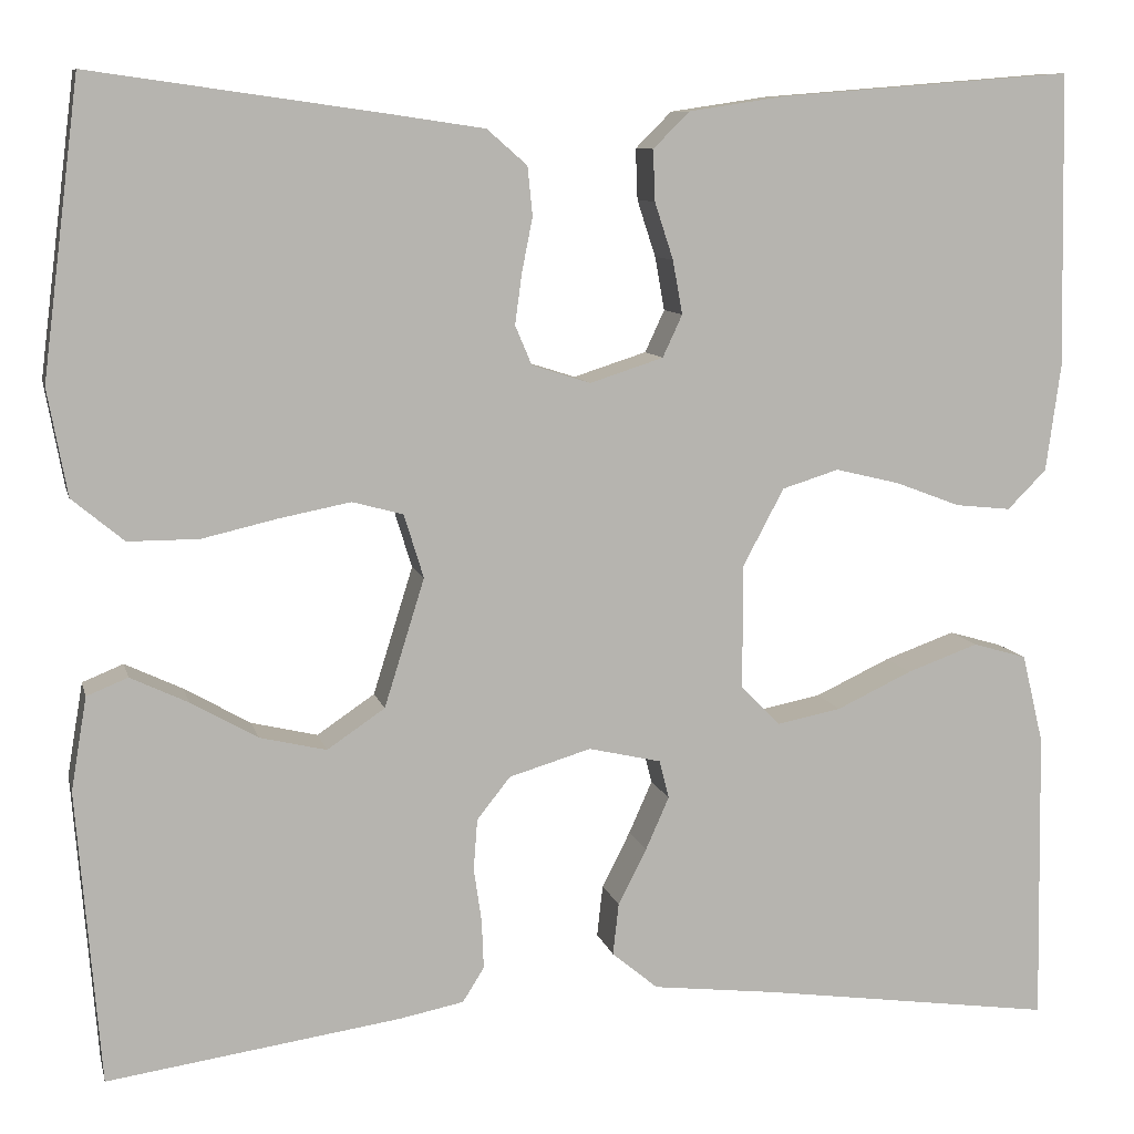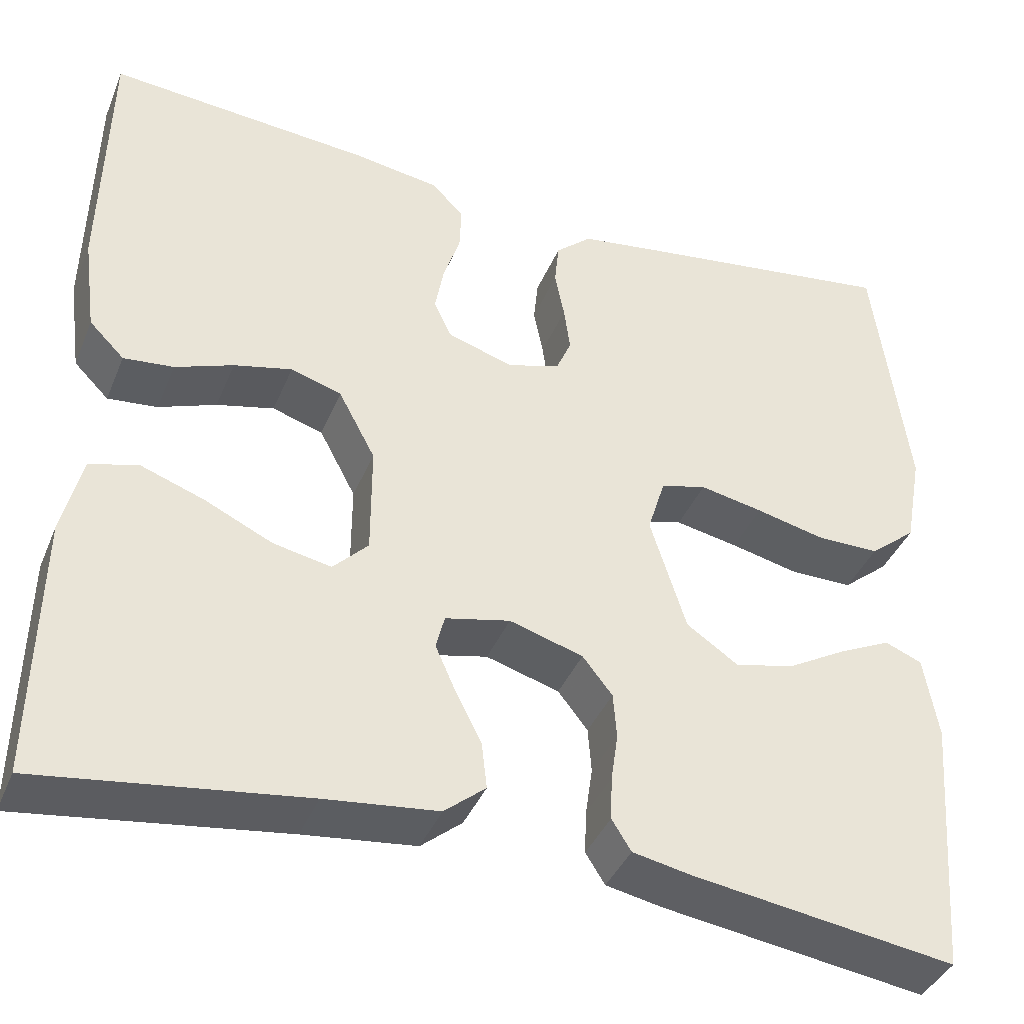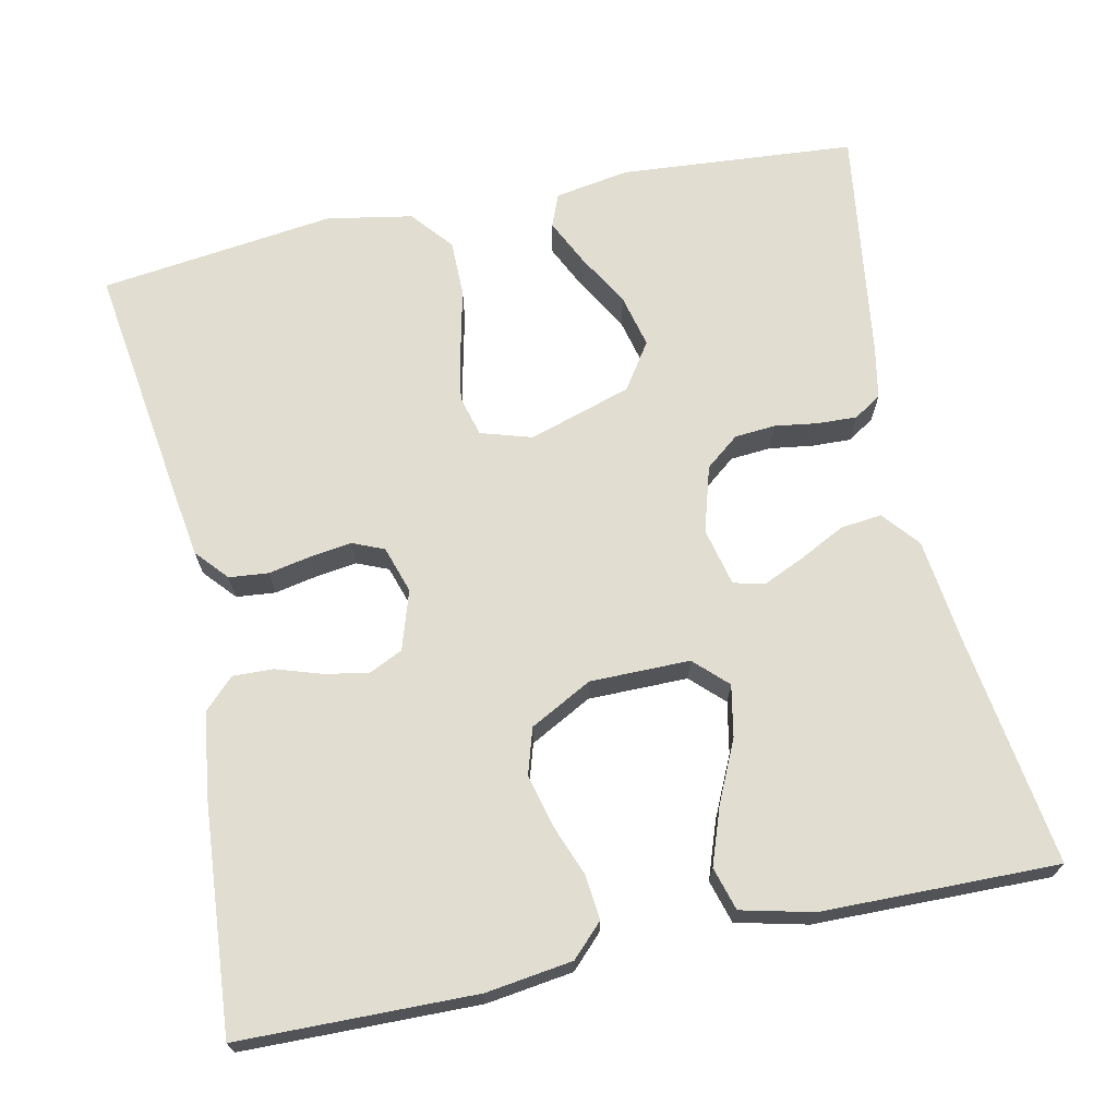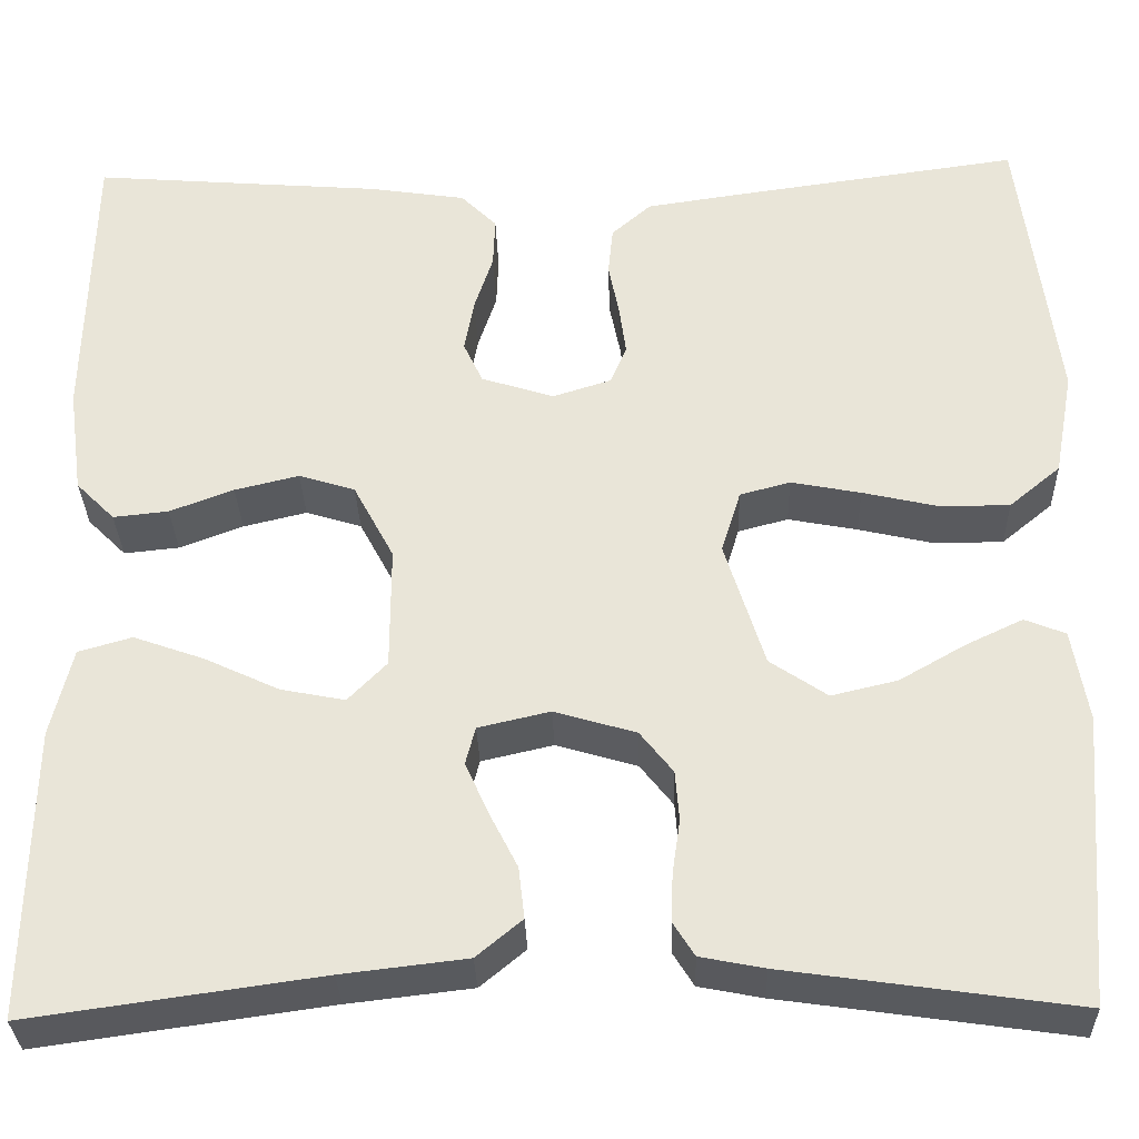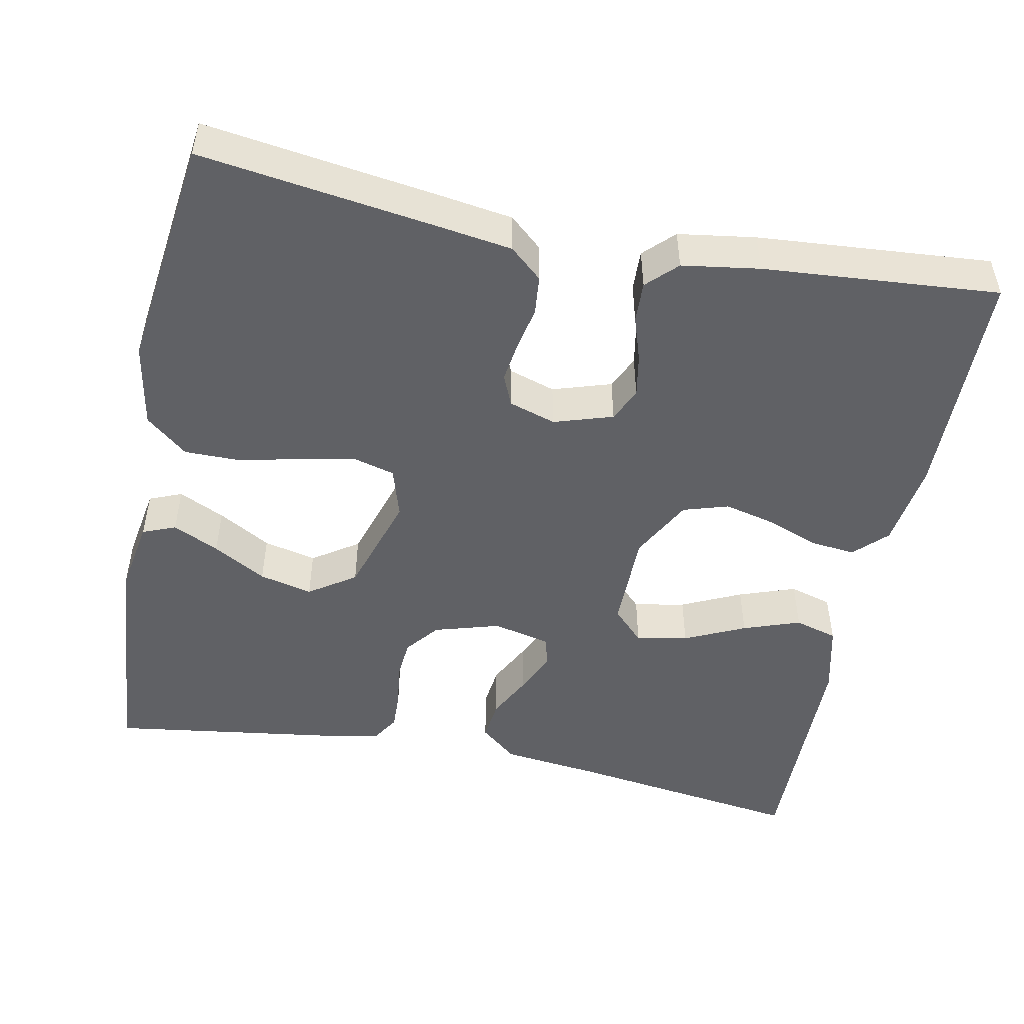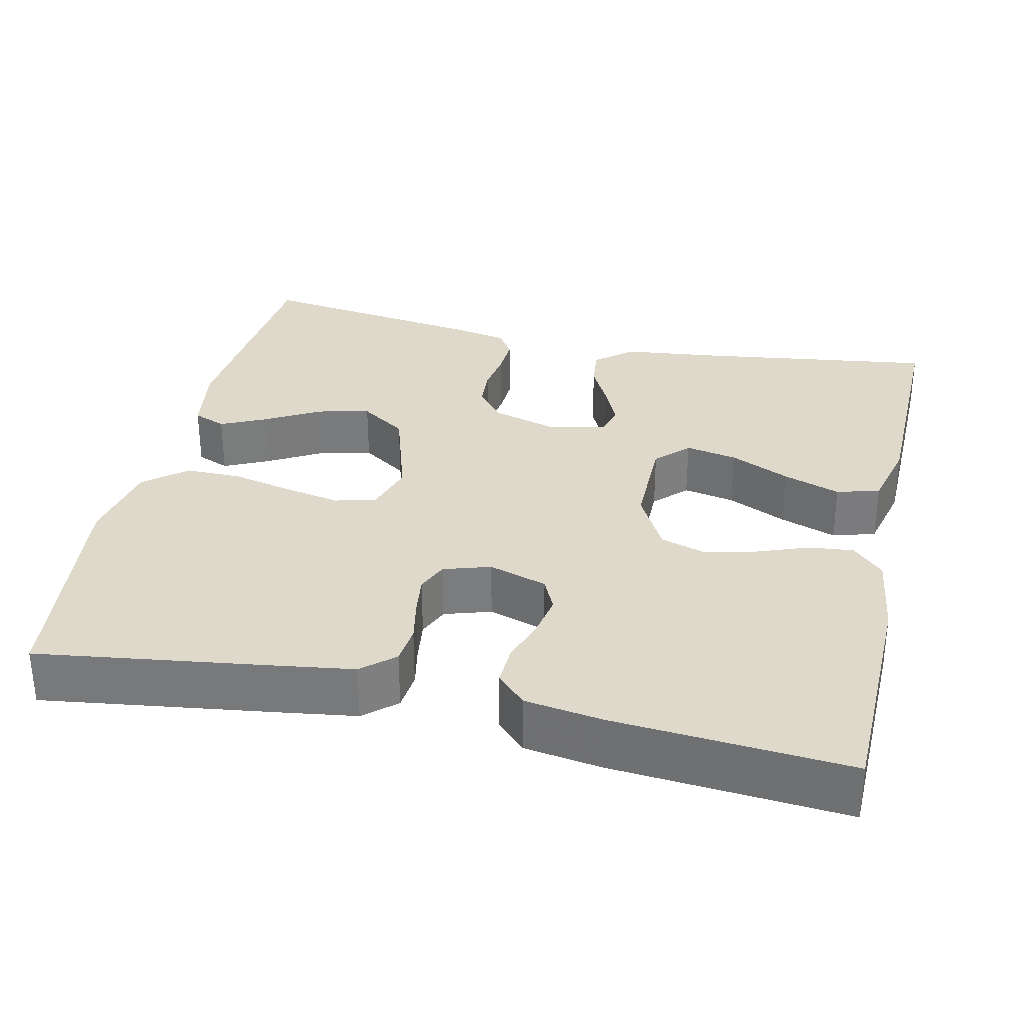
<metadata>
{"format":"obj","ext":"obj","renderer":"f3d","projection":"perspective","resolution":1024,"background":"white","views":[{"elev":9.2,"azim":-13.0,"up":"+Z"},{"elev":-39.7,"azim":158.8,"up":"+Z"},{"elev":68.8,"azim":77.9,"up":"+Y"},{"elev":-31.7,"azim":-178.3,"up":"+Z"},{"elev":-49.2,"azim":-11.4,"up":"+Y"},{"elev":31.7,"azim":12.7,"up":"+Y"}]}
</metadata>
<code>
v 0.5 0.07 0.5
v 0.506 0.07 0.2
v 0.491 0.07 0.09
v 0.451 0.07 0.05
v 0.394 0.07 0.056
v 0.328 0.07 0.081
v 0.262 0.07 0.097
v 0.204 0.07 0.079
v 0.162 0.07 0
v 0.162 0.07 -0.127
v 0.202 0.07 -0.168
v 0.268 0.07 -0.155
v 0.345 0.07 -0.119
v 0.418 0.07 -0.093
v 0.473 0.07 -0.109
v 0.495 0.07 -0.2
v 0.5 0.07 -0.5
v 0.2 0.07 -0.458
v 0.072 0.07 -0.443
v 0.025 0.07 -0.404
v 0.031 0.07 -0.351
v 0.06 0.07 -0.294
v 0.084 0.07 -0.24
v 0.074 0.07 -0.201
v 0 0.07 -0.184
v -0.084 0.07 -0.209
v -0.118 0.07 -0.252
v -0.122 0.07 -0.304
v -0.114 0.07 -0.359
v -0.112 0.07 -0.409
v -0.134 0.07 -0.444
v -0.2 0.07 -0.457
v -0.5 0.07 -0.5
v -0.524 0.07 -0.2
v -0.508 0.07 -0.105
v -0.466 0.07 -0.088
v -0.407 0.07 -0.116
v -0.339 0.07 -0.155
v -0.271 0.07 -0.171
v -0.212 0.07 -0.131
v -0.171 0.07 0
v -0.191 0.07 0.065
v -0.243 0.07 0.079
v -0.315 0.07 0.065
v -0.393 0.07 0.047
v -0.465 0.07 0.047
v -0.518 0.07 0.091
v -0.538 0.07 0.2
v -0.5 0.07 0.5
v -0.2 0.07 0.458
v -0.105 0.07 0.444
v -0.064 0.07 0.408
v -0.059 0.07 0.358
v -0.07 0.07 0.303
v -0.077 0.07 0.251
v -0.06 0.07 0.211
v 0 0.07 0.192
v 0.075 0.07 0.216
v 0.095 0.07 0.259
v 0.085 0.07 0.314
v 0.066 0.07 0.372
v 0.064 0.07 0.424
v 0.101 0.07 0.461
v 0.2 0.07 0.476
v 0.5 0 0.5
v 0.506 0 0.2
v 0.491 0 0.09
v 0.451 0 0.05
v 0.394 0 0.056
v 0.328 0 0.081
v 0.262 0 0.097
v 0.204 0 0.079
v 0.162 0 0
v 0.162 0 -0.127
v 0.202 0 -0.168
v 0.268 0 -0.155
v 0.345 0 -0.119
v 0.418 0 -0.093
v 0.473 0 -0.109
v 0.495 0 -0.2
v 0.5 0 -0.5
v 0.2 0 -0.458
v 0.072 0 -0.443
v 0.025 0 -0.404
v 0.031 0 -0.351
v 0.06 0 -0.294
v 0.084 0 -0.24
v 0.074 0 -0.201
v 0 0 -0.184
v -0.084 0 -0.209
v -0.118 0 -0.252
v -0.122 0 -0.304
v -0.114 0 -0.359
v -0.112 0 -0.409
v -0.134 0 -0.444
v -0.2 0 -0.457
v -0.5 0 -0.5
v -0.524 0 -0.2
v -0.508 0 -0.105
v -0.466 0 -0.088
v -0.407 0 -0.116
v -0.339 0 -0.155
v -0.271 0 -0.171
v -0.212 0 -0.131
v -0.171 0 0
v -0.191 0 0.065
v -0.243 0 0.079
v -0.315 0 0.065
v -0.393 0 0.047
v -0.465 0 0.047
v -0.518 0 0.091
v -0.538 0 0.2
v -0.5 0 0.5
v -0.2 0 0.458
v -0.105 0 0.444
v -0.064 0 0.408
v -0.059 0 0.358
v -0.07 0 0.303
v -0.077 0 0.251
v -0.06 0 0.211
v 0 0 0.192
v 0.075 0 0.216
v 0.095 0 0.259
v 0.085 0 0.314
v 0.066 0 0.372
v 0.064 0 0.424
v 0.101 0 0.461
v 0.2 0 0.476
f 4 5 6
f 3 4 6
f 2 3 6
f 1 2 6
f 64 1 6
f 63 64 6
f 62 63 6
f 61 62 6
f 60 61 6
f 59 60 6 7
f 58 59 7 8
f 57 58 8 9
f 56 57 9 10
f 52 53 54
f 51 52 54
f 50 51 54
f 49 50 54
f 48 49 54
f 47 48 54
f 46 47 54
f 45 46 54
f 44 45 54
f 43 44 54 55
f 42 43 55 56
f 36 37 38
f 35 36 38
f 34 35 38
f 33 34 38
f 32 33 38
f 31 32 38
f 30 31 38
f 29 30 38
f 28 29 38
f 27 28 38 39
f 26 27 39 40
f 20 21 22
f 19 20 22
f 18 19 22
f 17 18 22
f 16 17 22
f 15 16 22
f 14 15 22
f 13 14 22
f 12 13 22
f 11 12 22 23
f 10 11 23 24
f 10 24 25
f 56 10 25
f 42 56 25
f 41 42 25
f 25 26 40 41
f 70 69 68
f 70 68 67
f 70 67 66
f 70 66 65
f 70 65 128
f 70 128 127
f 70 127 126
f 70 126 125
f 70 125 124
f 71 70 124 123
f 72 71 123 122
f 73 72 122 121
f 74 73 121 120
f 118 117 116
f 118 116 115
f 118 115 114
f 118 114 113
f 118 113 112
f 118 112 111
f 118 111 110
f 118 110 109
f 118 109 108
f 119 118 108 107
f 120 119 107 106
f 102 101 100
f 102 100 99
f 102 99 98
f 102 98 97
f 102 97 96
f 102 96 95
f 102 95 94
f 102 94 93
f 102 93 92
f 103 102 92 91
f 104 103 91 90
f 86 85 84
f 86 84 83
f 86 83 82
f 86 82 81
f 86 81 80
f 86 80 79
f 86 79 78
f 86 78 77
f 86 77 76
f 87 86 76 75
f 88 87 75 74
f 89 88 74
f 89 74 120
f 89 120 106
f 89 106 105
f 105 104 90 89
f 1 65 66 2
f 2 66 67 3
f 3 67 68 4
f 4 68 69 5
f 5 69 70 6
f 6 70 71 7
f 7 71 72 8
f 8 72 73 9
f 9 73 74 10
f 10 74 75 11
f 11 75 76 12
f 12 76 77 13
f 13 77 78 14
f 14 78 79 15
f 15 79 80 16
f 16 80 81 17
f 17 81 82 18
f 18 82 83 19
f 19 83 84 20
f 20 84 85 21
f 21 85 86 22
f 22 86 87 23
f 23 87 88 24
f 24 88 89 25
f 25 89 90 26
f 26 90 91 27
f 27 91 92 28
f 28 92 93 29
f 29 93 94 30
f 30 94 95 31
f 31 95 96 32
f 32 96 97 33
f 33 97 98 34
f 34 98 99 35
f 35 99 100 36
f 36 100 101 37
f 37 101 102 38
f 38 102 103 39
f 39 103 104 40
f 40 104 105 41
f 41 105 106 42
f 42 106 107 43
f 43 107 108 44
f 44 108 109 45
f 45 109 110 46
f 46 110 111 47
f 47 111 112 48
f 48 112 113 49
f 49 113 114 50
f 50 114 115 51
f 51 115 116 52
f 52 116 117 53
f 53 117 118 54
f 54 118 119 55
f 55 119 120 56
f 56 120 121 57
f 57 121 122 58
f 58 122 123 59
f 59 123 124 60
f 60 124 125 61
f 61 125 126 62
f 62 126 127 63
f 63 127 128 64
f 64 128 65 1

</code>
